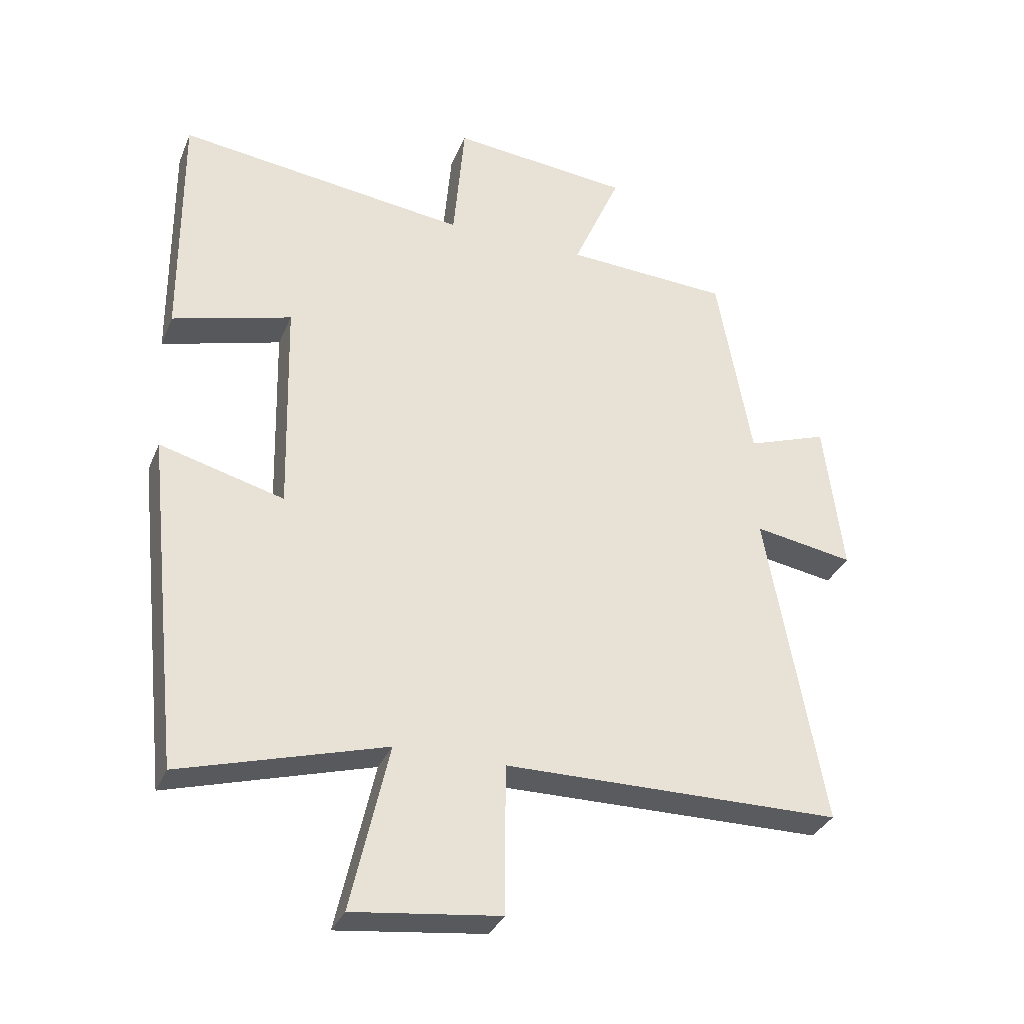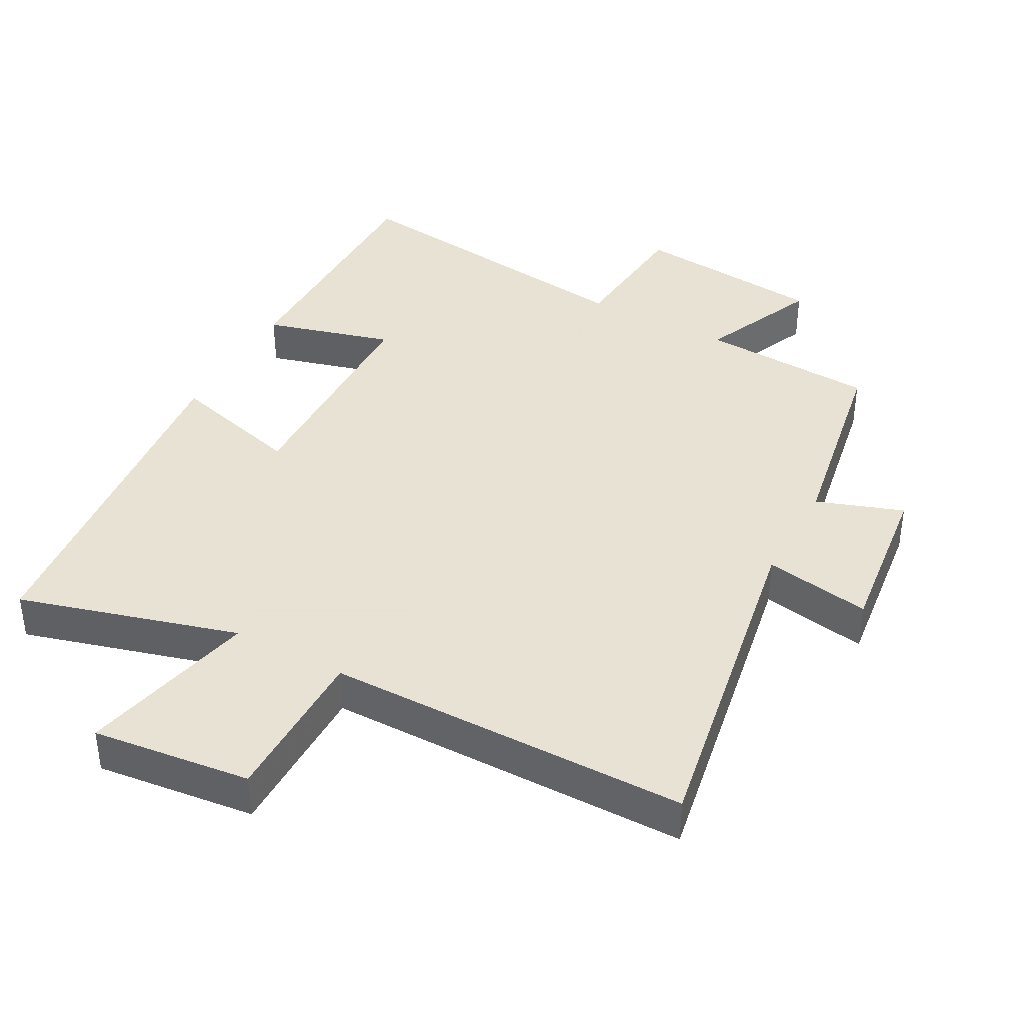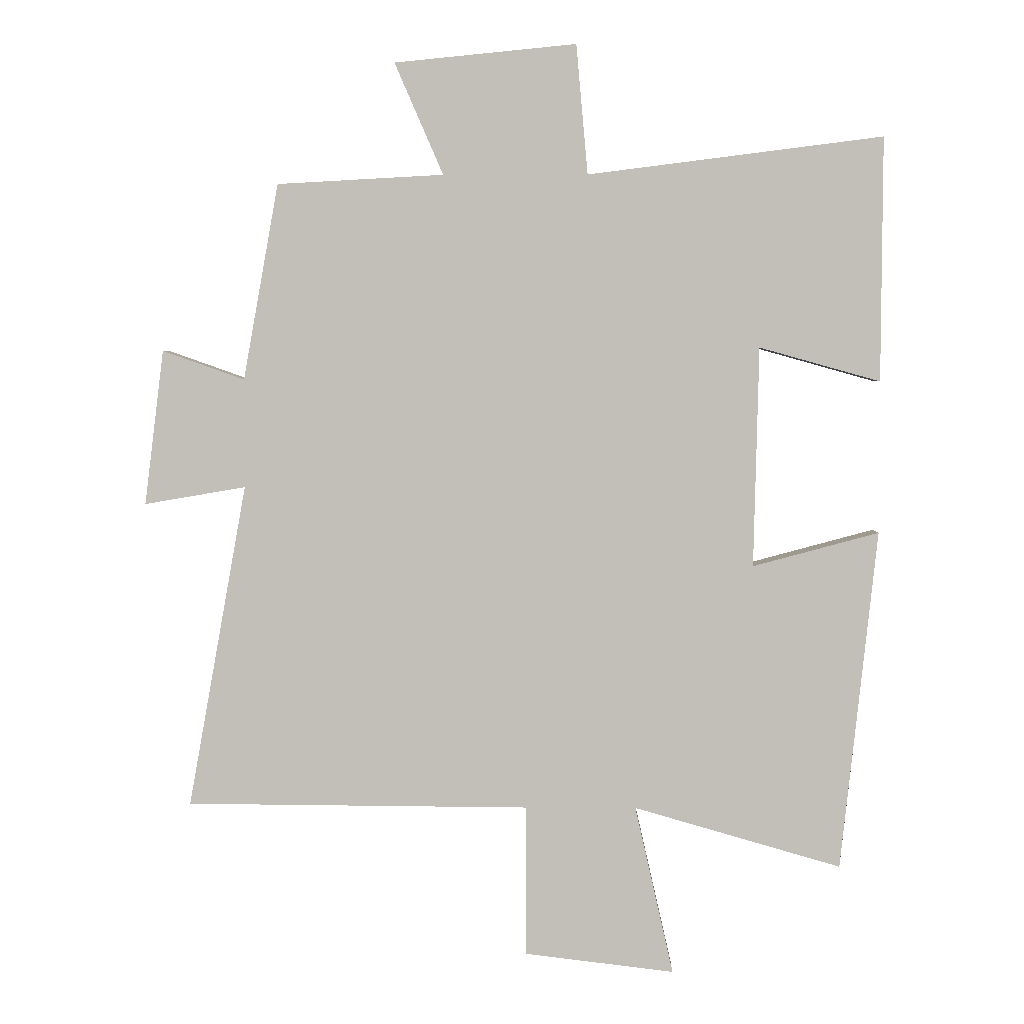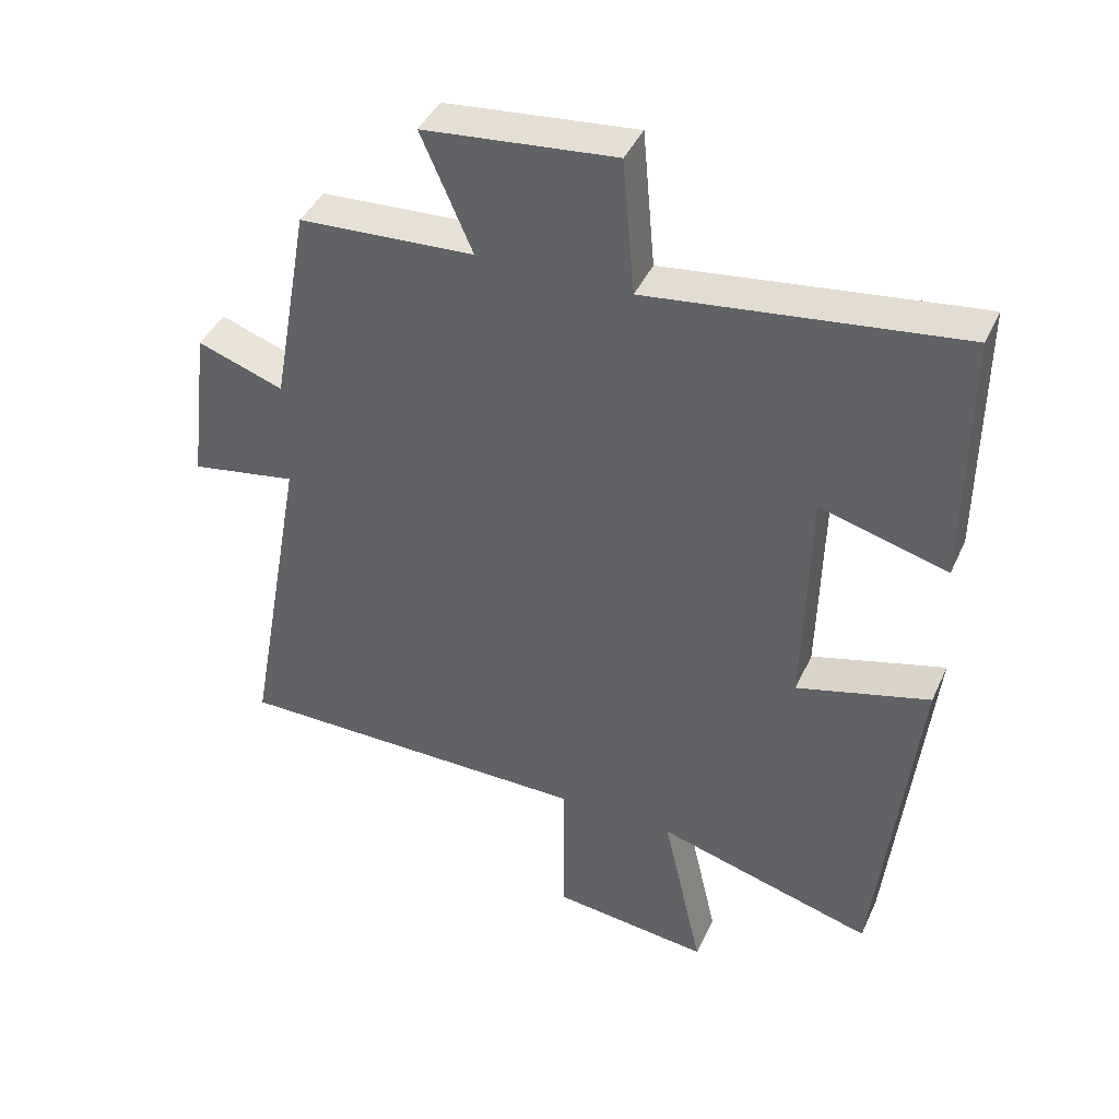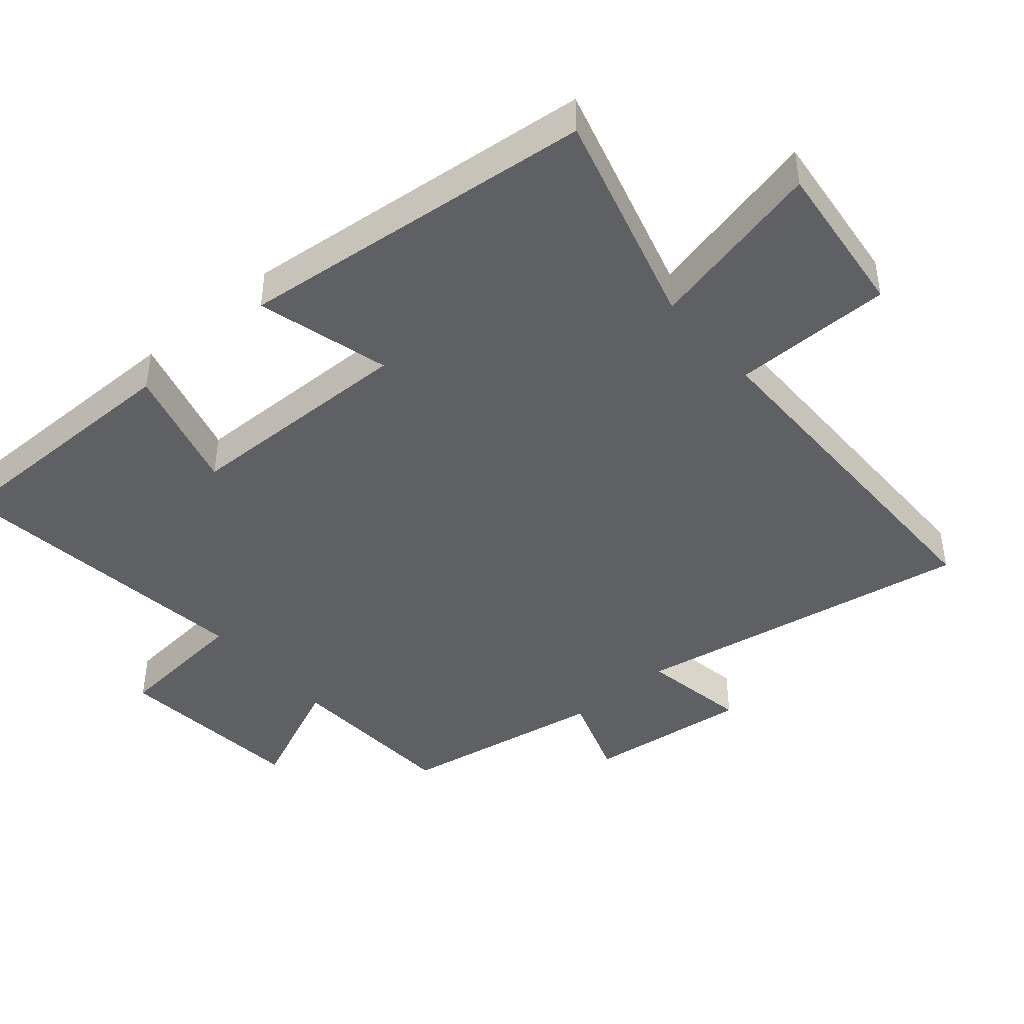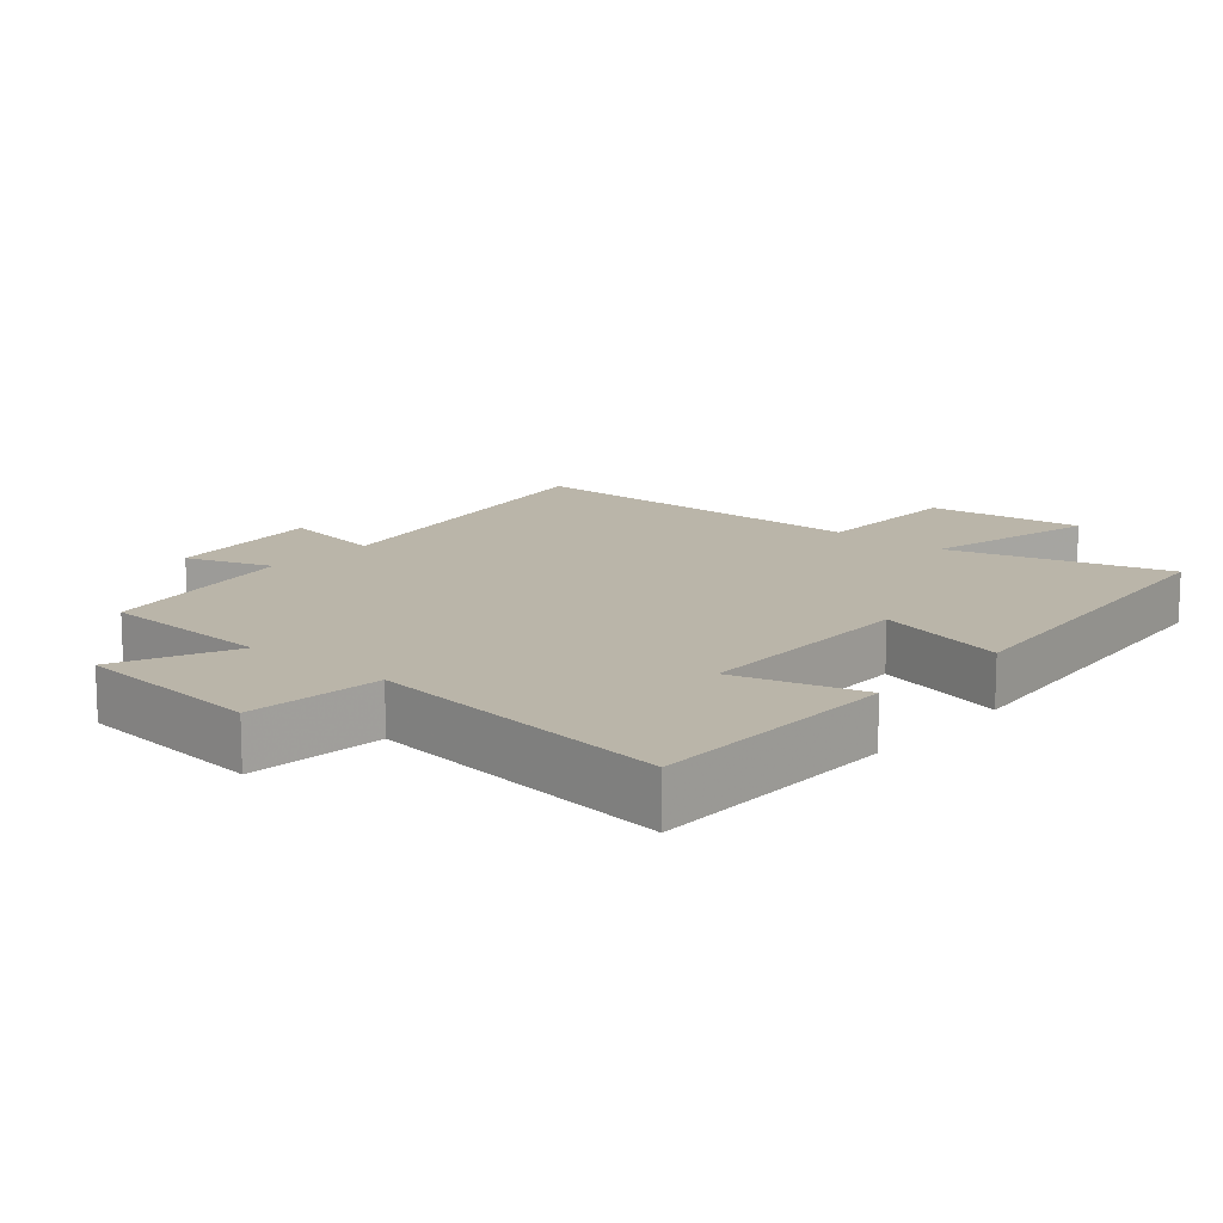
<metadata>
{"format":"obj","ext":"obj","renderer":"f3d","projection":"perspective","resolution":1024,"background":"white","views":[{"elev":-32.9,"azim":159.7,"up":"+Z"},{"elev":39.7,"azim":-151.4,"up":"+Y"},{"elev":3.5,"azim":1.2,"up":"+Z"},{"elev":41.9,"azim":23.1,"up":"+Z"},{"elev":-43.9,"azim":130.8,"up":"+Y"},{"elev":13.5,"azim":41.0,"up":"+Y"}]}
</metadata>
<code>
v 0.502 0.07 0.558
v 0.5 0.07 0.177
v 0.311 0.07 0.23
v 0.303 0.07 -0.114
v 0.5 0.07 -0.061
v 0.443 0.07 -0.593
v 0.119 0.07 -0.5
v 0.179 0.07 -0.764
v -0.055 0.07 -0.736
v -0.055 0.07 -0.5
v -0.591 0.07 -0.496
v -0.5 0.07 0.01
v -0.658 0.07 -0.017
v -0.628 0.07 0.225
v -0.5 0.07 0.18
v -0.445 0.07 0.486
v -0.185 0.07 0.5
v -0.261 0.07 0.674
v 0.023 0.07 0.702
v 0.041 0.07 0.5
v 0.502 0 0.558
v 0.5 0 0.177
v 0.311 0 0.23
v 0.303 0 -0.114
v 0.5 0 -0.061
v 0.443 0 -0.593
v 0.119 0 -0.5
v 0.179 0 -0.764
v -0.055 0 -0.736
v -0.055 0 -0.5
v -0.591 0 -0.496
v -0.5 0 0.01
v -0.658 0 -0.017
v -0.628 0 0.225
v -0.5 0 0.18
v -0.445 0 0.486
v -0.185 0 0.5
v -0.261 0 0.674
v 0.023 0 0.702
v 0.041 0 0.5
f 17 18 19 20
f 15 16 17 20
f 15 20 1
f 12 13 14 15
f 12 15 1
f 10 11 12
f 7 8 9 10
f 7 10 12
f 4 5 6 7
f 3 4 7 12
f 1 2 3
f 1 3 12
f 40 39 38 37
f 40 37 36 35
f 21 40 35
f 35 34 33 32
f 21 35 32
f 32 31 30
f 30 29 28 27
f 32 30 27
f 27 26 25 24
f 32 27 24 23
f 23 22 21
f 32 23 21
f 1 21 22 2
f 2 22 23 3
f 3 23 24 4
f 4 24 25 5
f 5 25 26 6
f 6 26 27 7
f 7 27 28 8
f 8 28 29 9
f 9 29 30 10
f 10 30 31 11
f 11 31 32 12
f 12 32 33 13
f 13 33 34 14
f 14 34 35 15
f 15 35 36 16
f 16 36 37 17
f 17 37 38 18
f 18 38 39 19
f 19 39 40 20
f 20 40 21 1

</code>
